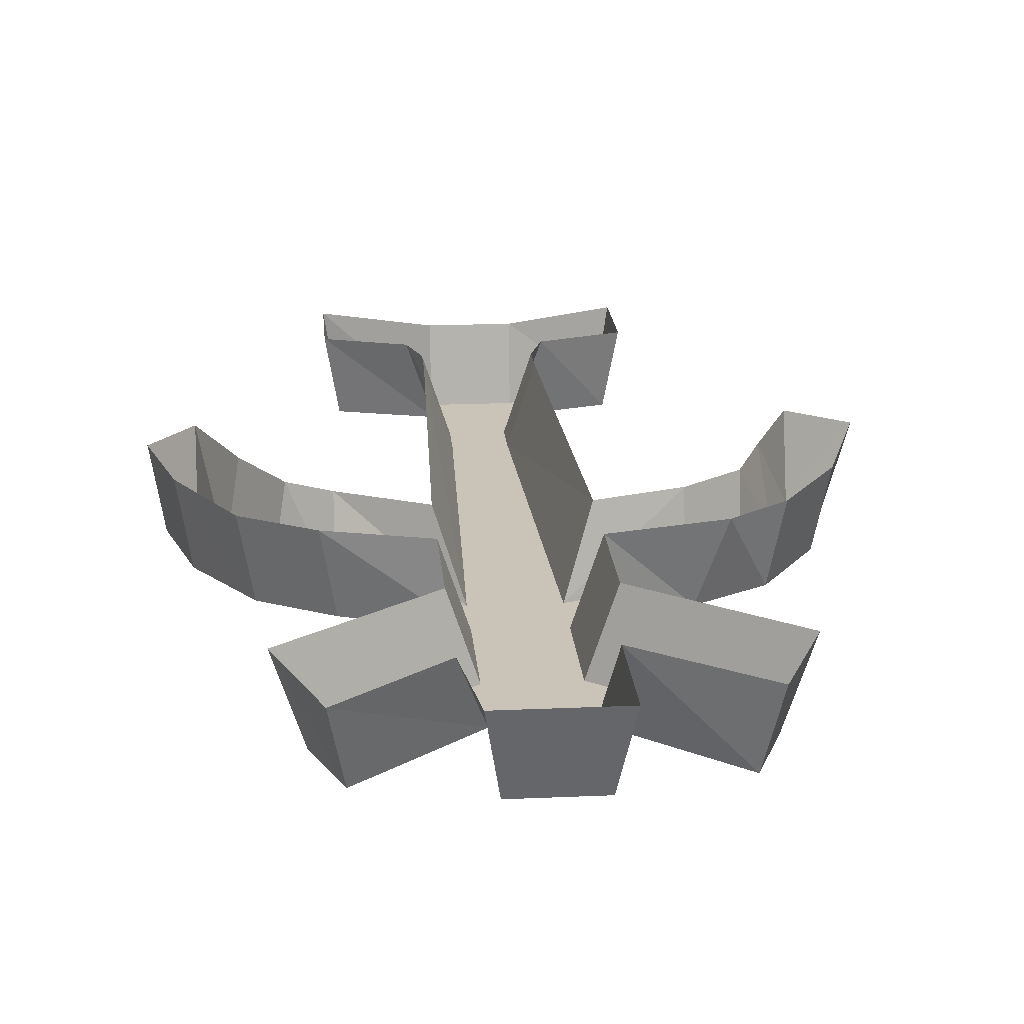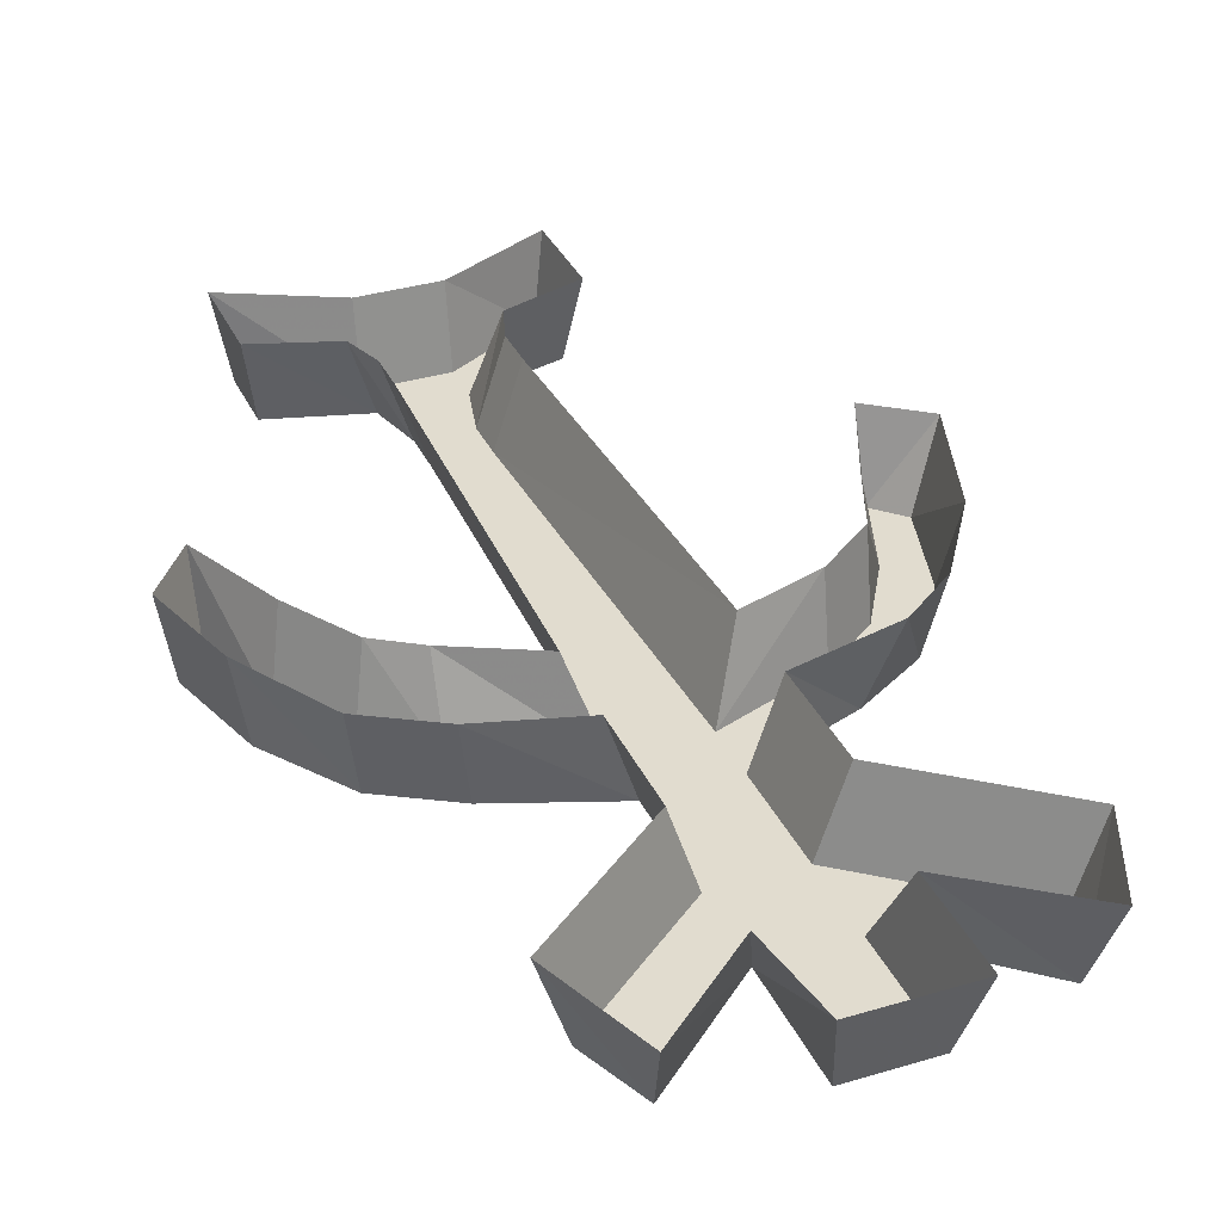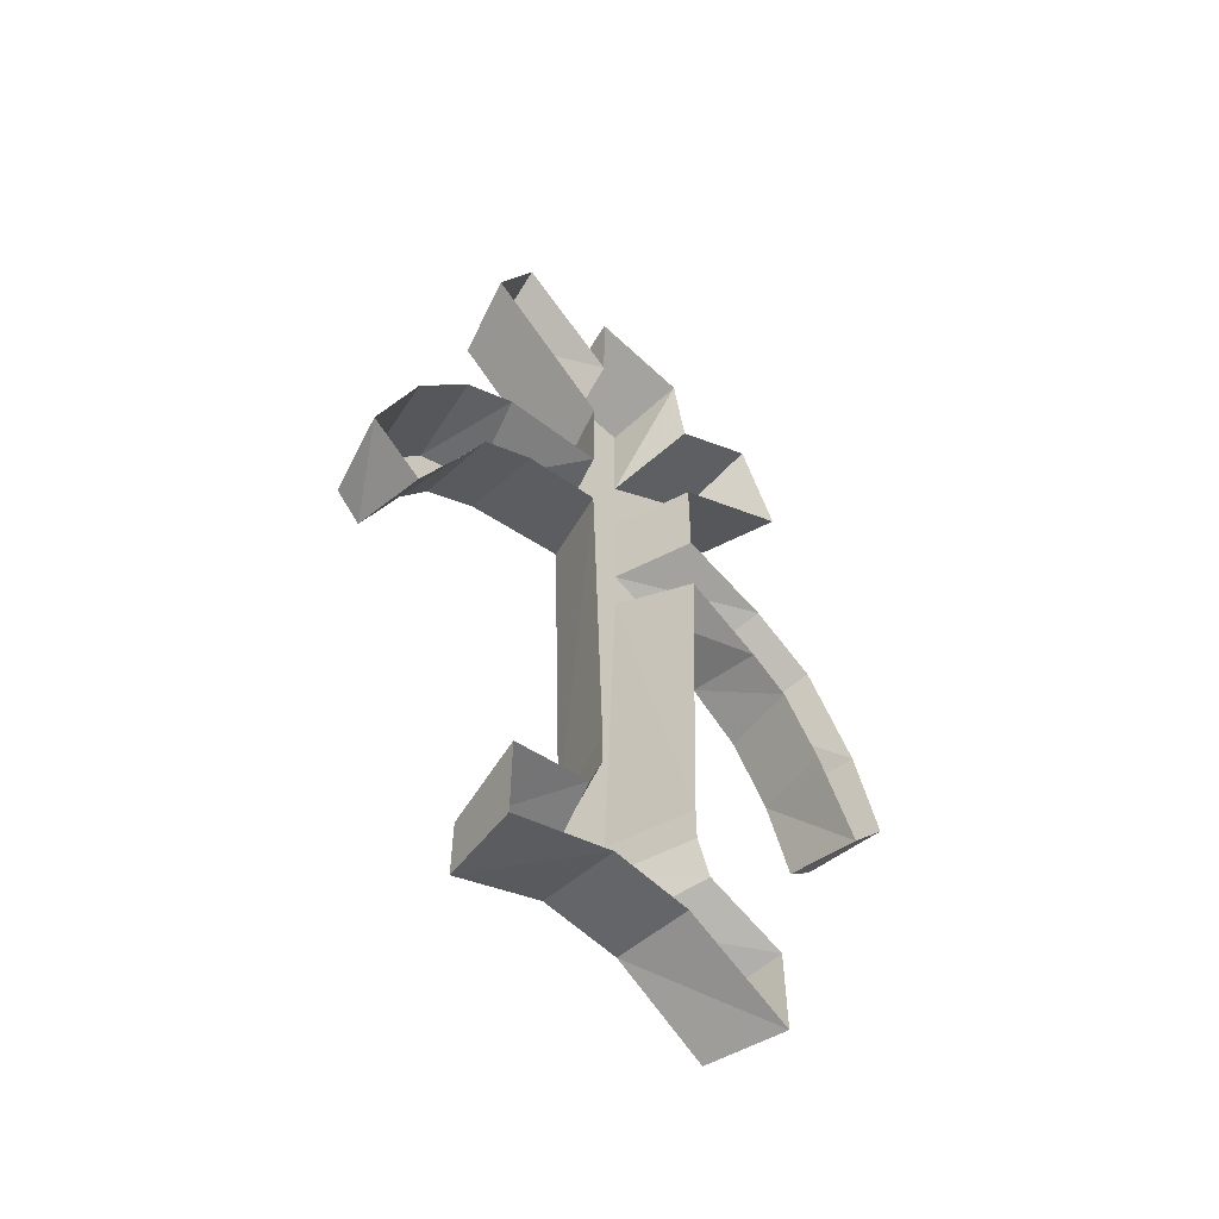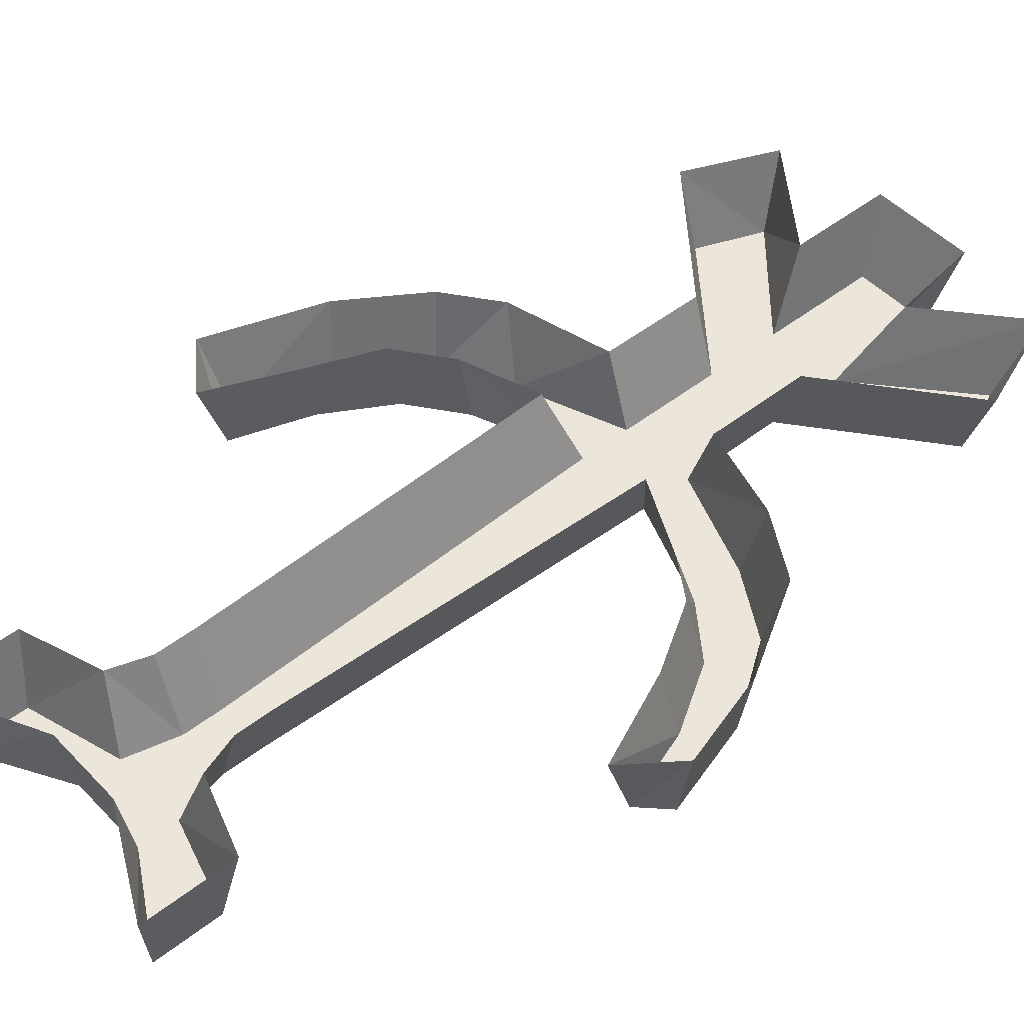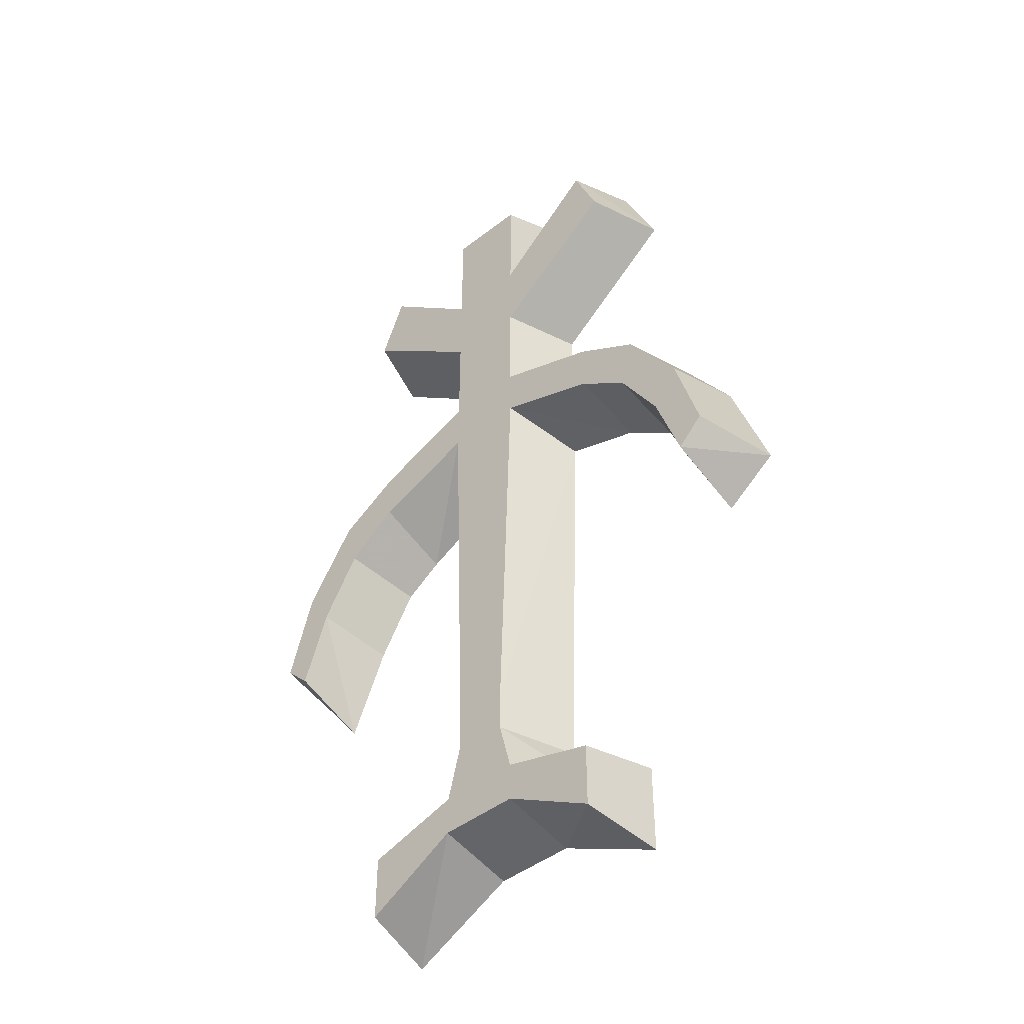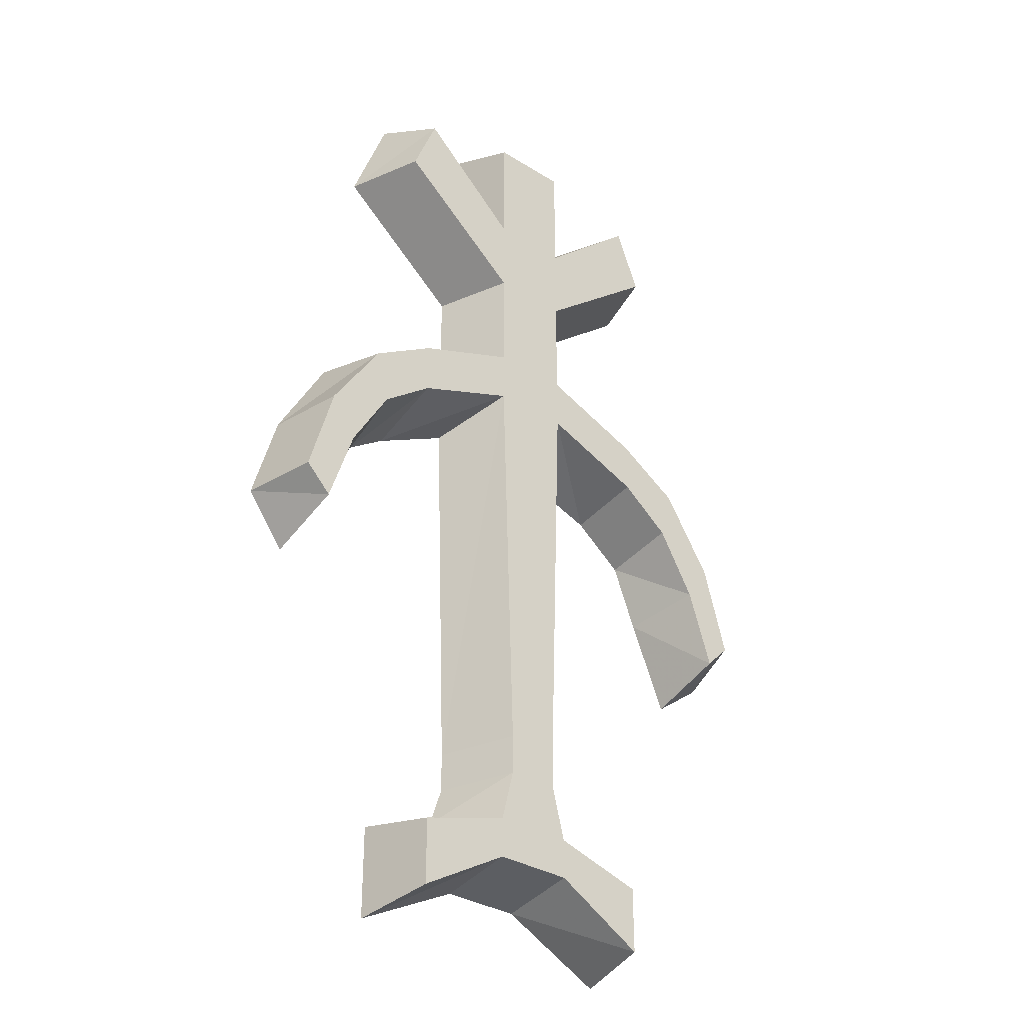
<metadata>
{"format":"obj","ext":"obj","renderer":"f3d","projection":"perspective","resolution":1024,"background":"white","views":[{"elev":20.0,"azim":-4.7,"up":"+Y"},{"elev":34.2,"azim":-22.1,"up":"+Y"},{"elev":-59.3,"azim":135.9,"up":"+Z"},{"elev":48.4,"azim":-131.1,"up":"+Y"},{"elev":-45.3,"azim":41.8,"up":"+Z"},{"elev":-32.7,"azim":-40.8,"up":"+Z"}]}
</metadata>
<code>
v 0.04688 0 0.1953
v 0.03125 -0.04688 0.1953
v 0.03125 -0.04688 0.1328
v 0.04688 0 0.1328
v 0.09375 -0.04688 0.1094
v 0.1094 0 0.1172
v 0.1328 -0.04688 0.08594
v 0.1406 0 0.09375
v 0.1641 -0.04688 0.03906
v 0.1719 0 0.04688
v 0.1797 -0.04688 -0.01562
v 0.1953 0 -0.02344
v 0.1641 -0.04688 -0.03125
v 0.1641 0 -0.04688
v 0.1406 0 0.007812
v 0.1484 -0.04688 0.01562
v 0.125 0 0.04688
v 0.125 -0.04688 0.05469
v 0.09375 0 0.07031
v 0.09375 -0.04688 0.07812
v 0.03125 -0.04688 0.1016
v 0.04688 0 0.08594
v 0.02344 -0.04688 -0.1406
v 0.03906 0 -0.1406
v 0.03906 0 -0.1641
v 0.02344 -0.04688 -0.1641
v 0.04688 0 -0.1875
v 0.03125 -0.04688 -0.1953
v 0.08594 -0.04688 -0.2109
v 0.09375 0 -0.2031
v 0.08594 -0.04688 -0.25
v 0.09375 0 -0.2578
v 0.03125 0 -0.2266
v 0.03125 -0.04688 -0.2188
v -0.01562 0 -0.2266
v -0.01562 -0.04688 -0.2188
v -0.07812 0 -0.2578
v -0.07031 -0.04688 -0.25
v -0.07031 -0.04688 -0.2109
v -0.07812 0 -0.2031
v -0.01562 -0.04688 -0.1953
v -0.03125 0 -0.1875
v -0.007812 -0.04688 -0.1641
v -0.02344 0 -0.1641
v -0.007812 -0.04688 -0.1406
v -0.02344 0 -0.1406
v -0.01562 -0.04688 0.1016
v -0.03125 0 0.08594
v -0.07812 0 0.0625
v -0.07812 -0.04688 0.07812
v -0.1016 0 0.04688
v -0.1094 -0.04688 0.05469
v -0.125 0 0.007812
v -0.1328 -0.04688 0.01562
v -0.1484 0 -0.04688
v -0.1484 -0.04688 -0.03125
v -0.1719 0 -0.01562
v -0.1641 -0.04688 -0.01562
v -0.1484 -0.04688 0.03906
v -0.1562 0 0.03906
v -0.1172 -0.04688 0.08594
v -0.125 0 0.09375
v -0.07812 -0.04688 0.1094
v -0.08594 0 0.1172
v -0.01562 -0.04688 0.1328
v -0.03125 0 0.1328
v -0.01562 -0.04688 0.1953
v -0.03125 0 0.1953
v -0.1094 0 0.2578
v -0.09375 -0.04688 0.2578
v -0.07812 -0.04688 0.2969
v -0.08594 0 0.3203
v -0.01562 -0.04688 0.2422
v -0.03125 0 0.2734
v -0.02344 0 0.3281
v -0.01562 -0.04688 0.3125
v 0.03906 0 0.3281
v 0.03125 -0.04688 0.3125
v 0.03125 -0.04688 0.2422
v 0.03906 0 0.2656
v 0.09375 -0.04688 0.2969
v 0.1016 0 0.3125
v 0.125 0 0.2578
v 0.1094 -0.04688 0.2578
f 1 2 3
f 1 3 4
f 4 3 5
f 4 5 6
f 6 5 7
f 6 7 8
f 8 7 9
f 8 9 10
f 10 9 11
f 10 11 12
f 12 11 13
f 12 13 14
f 14 13 15
f 15 13 16
f 15 16 17
f 17 16 18
f 17 18 19
f 19 18 20
f 19 20 21
f 19 21 22
f 22 21 23
f 22 23 24
f 24 23 25
f 25 23 26
f 25 26 27
f 27 26 28
f 27 28 29
f 27 29 30
f 30 29 31
f 30 31 32
f 32 31 33
f 33 31 34
f 33 34 35
f 35 34 36
f 35 36 37
f 37 36 38
f 37 38 39
f 37 39 40
f 40 39 41
f 40 41 42
f 42 41 43
f 42 43 44
f 44 43 45
f 44 45 46
f 46 45 47
f 46 47 48
f 48 47 49
f 49 47 50
f 49 50 51
f 51 50 52
f 51 52 53
f 53 52 54
f 53 54 55
f 55 54 56
f 55 56 57
f 57 56 58
f 57 58 59
f 57 59 60
f 60 59 61
f 60 61 62
f 62 61 63
f 62 63 64
f 64 63 65
f 64 65 66
f 66 65 67
f 66 67 68
f 68 67 69
f 69 67 70
f 69 70 71
f 69 71 72
f 72 71 73
f 72 73 74
f 74 73 75
f 75 73 76
f 75 76 77
f 77 76 78
f 77 78 79
f 77 79 80
f 80 79 81
f 80 81 82
f 82 81 83
f 83 81 84
f 83 84 2
f 83 2 1
f 3 2 67
f 3 67 65
f 3 65 21
f 3 21 20
f 3 20 5
f 5 20 18
f 5 18 7
f 7 18 16
f 7 16 9
f 9 16 13
f 9 13 11
f 2 84 81
f 2 81 79
f 2 79 73
f 2 73 67
f 67 73 70
f 70 73 71
f 79 78 76
f 79 76 73
f 21 65 47
f 21 47 23
f 23 47 45
f 23 45 26
f 26 45 43
f 26 43 41
f 26 41 28
f 28 41 36
f 28 36 34
f 28 34 31
f 28 31 29
f 47 65 63
f 47 63 50
f 50 63 61
f 50 61 52
f 52 61 59
f 52 59 54
f 54 59 58
f 54 58 56
f 36 41 39
f 36 39 38

</code>
